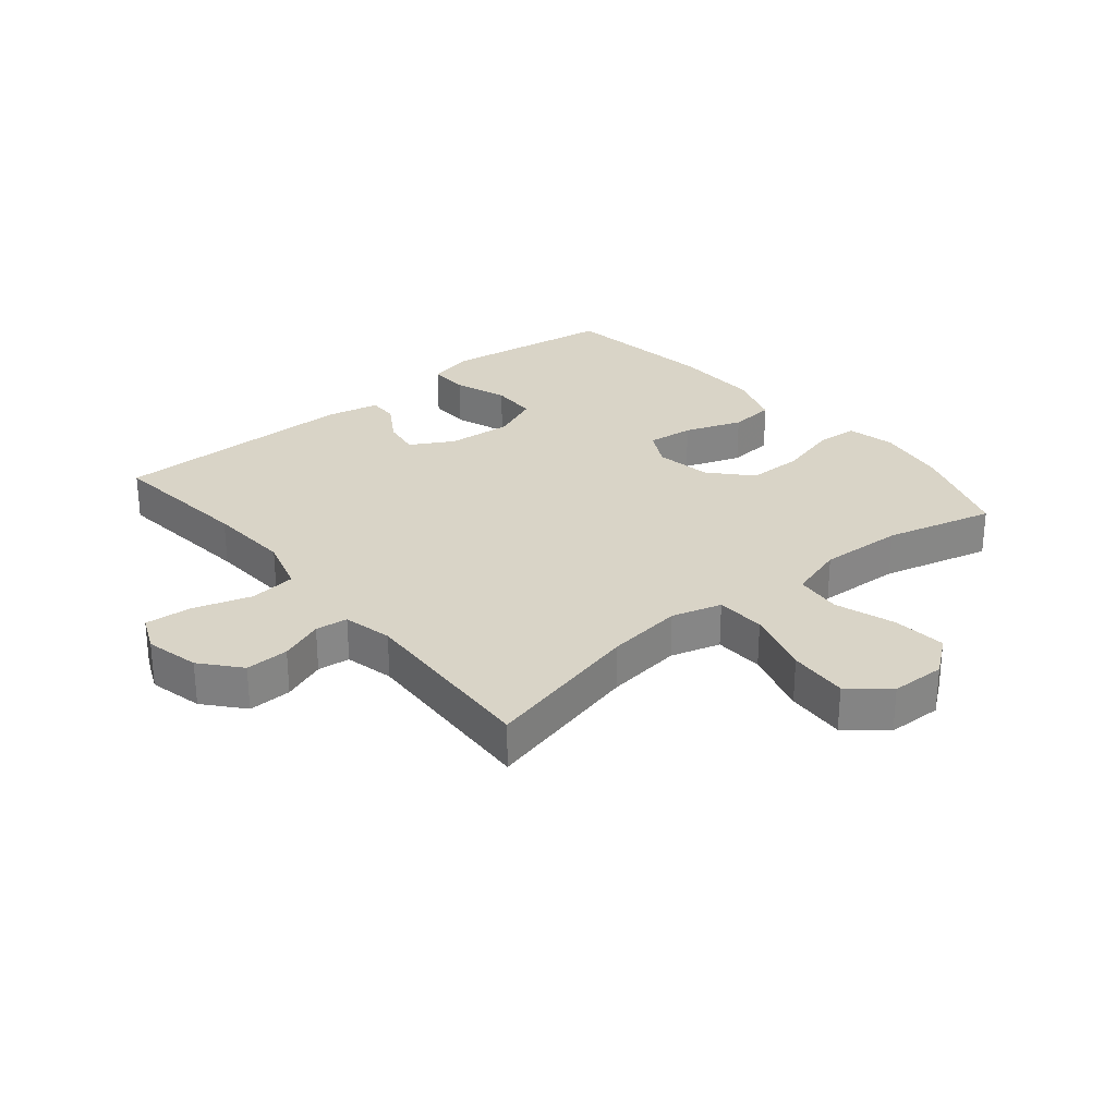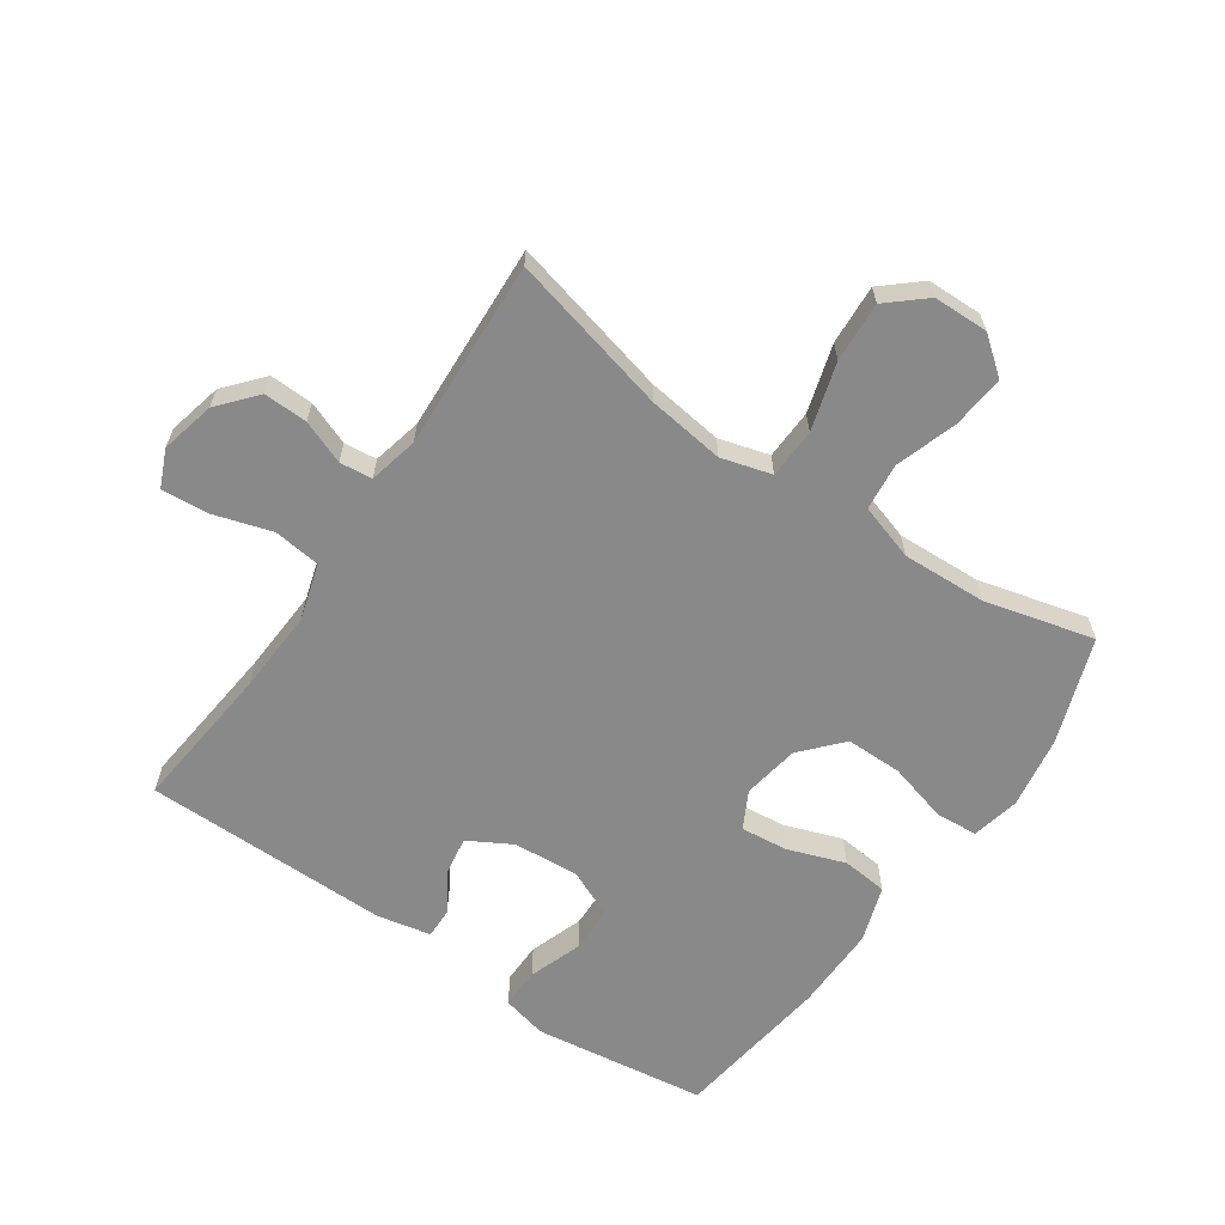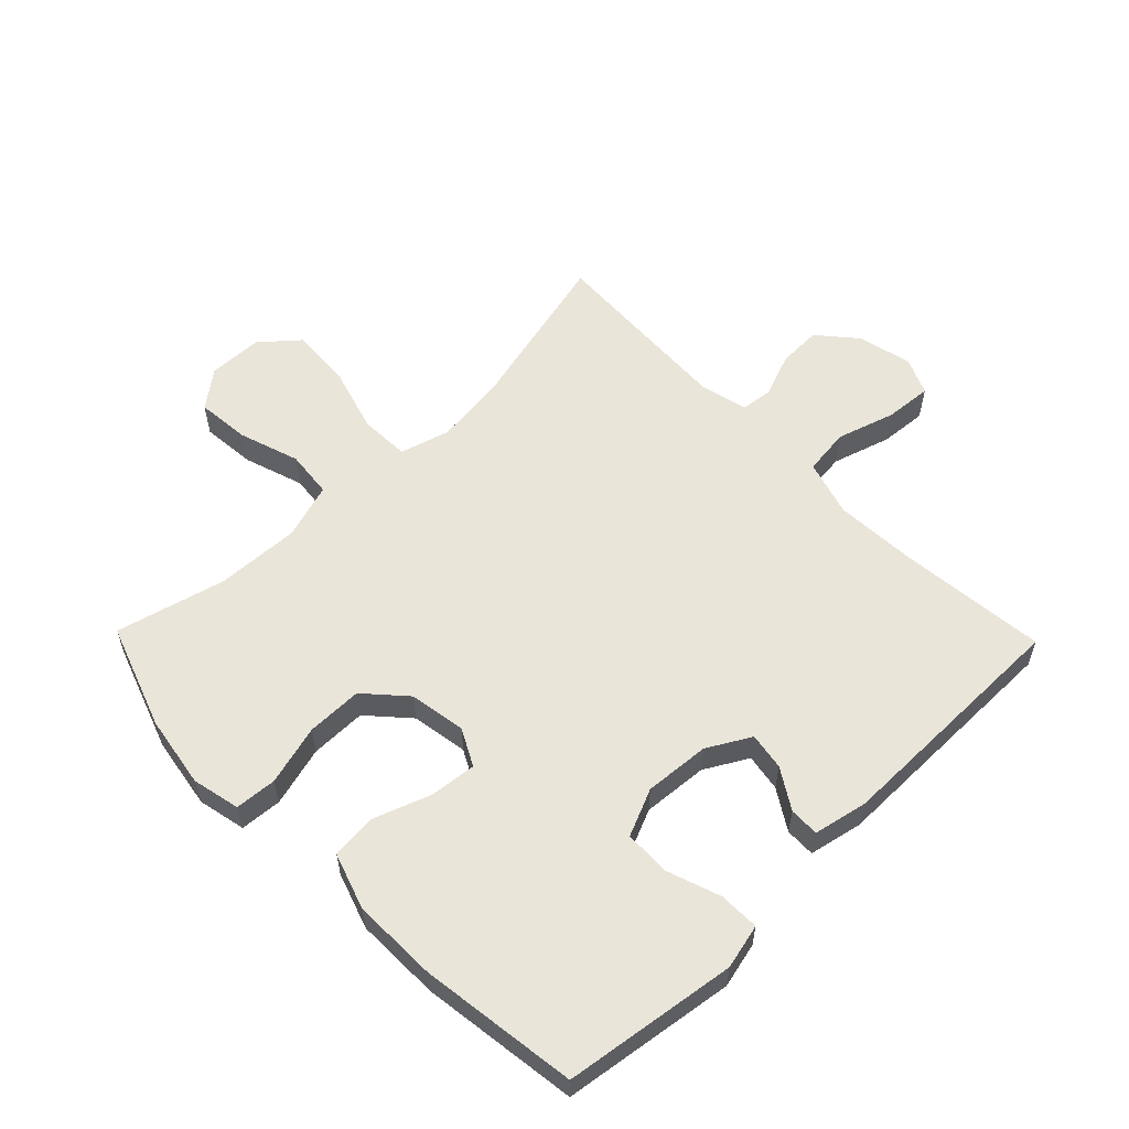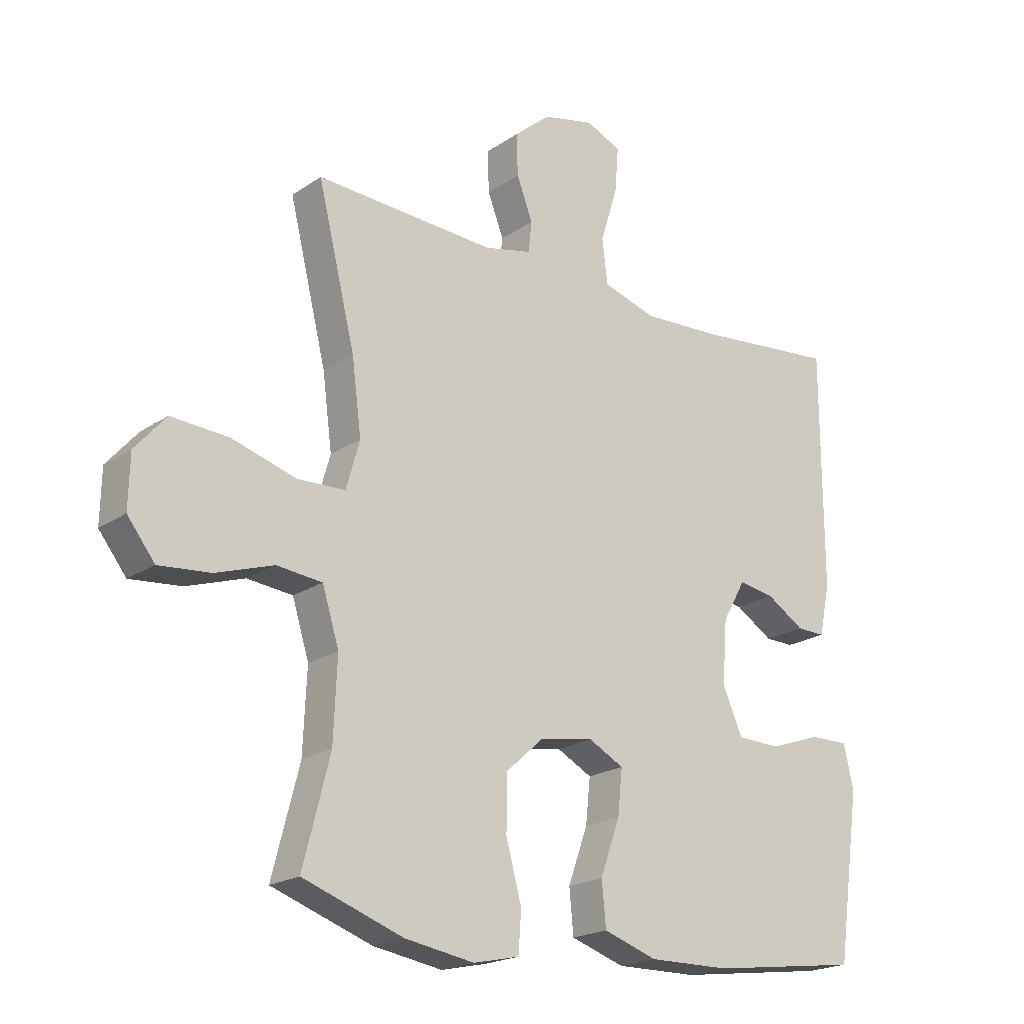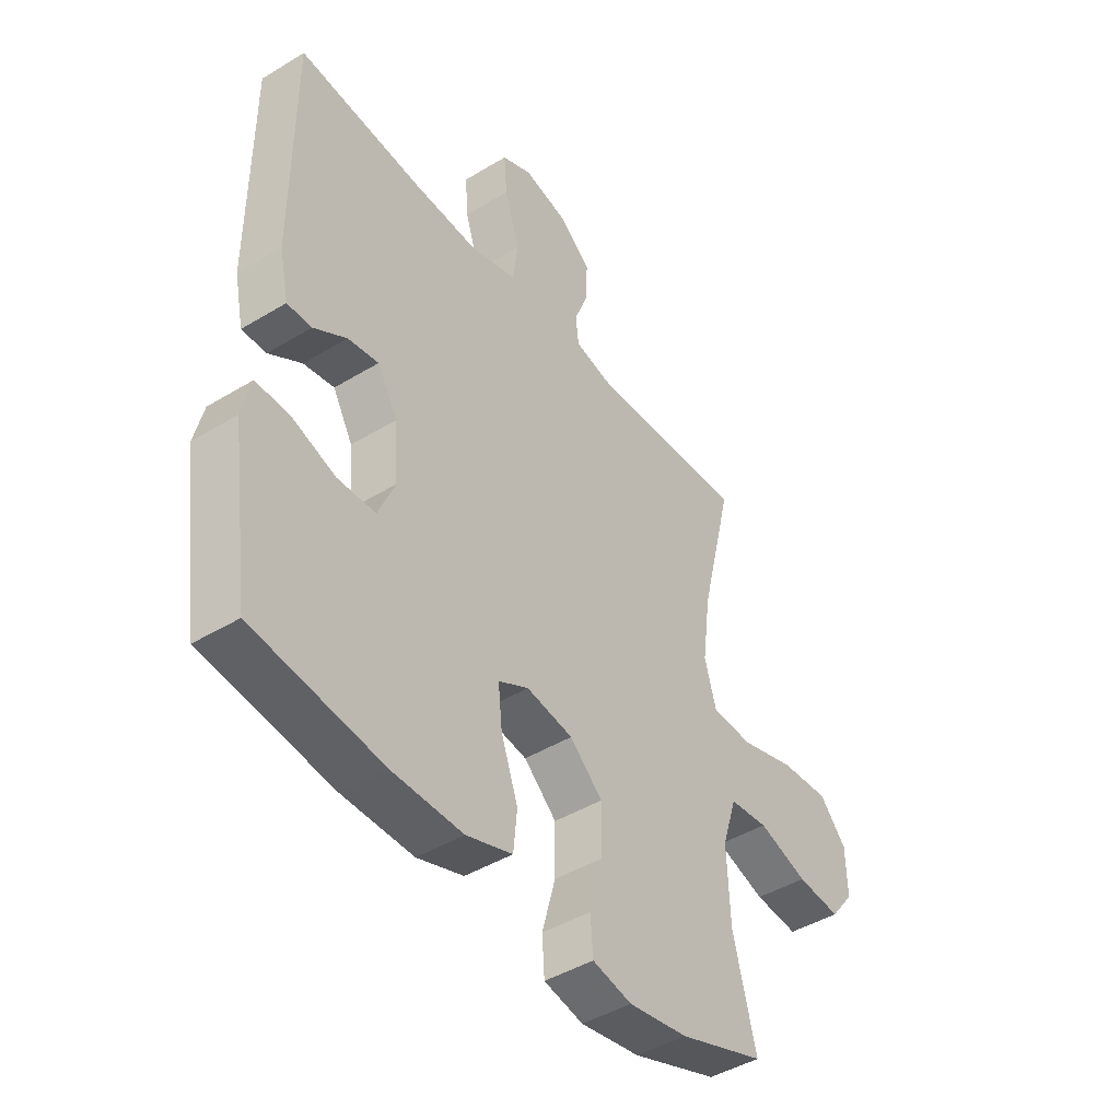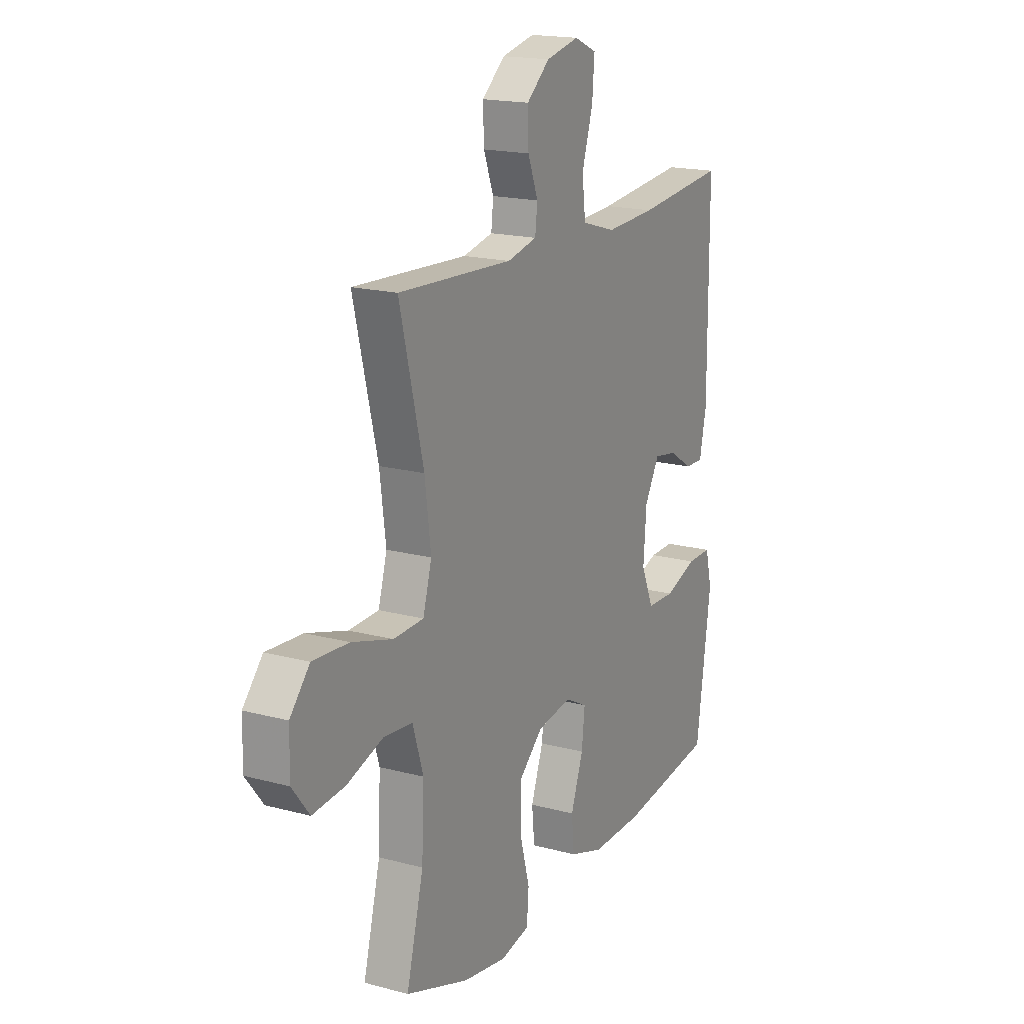
<metadata>
{"format":"obj","ext":"obj","renderer":"f3d","projection":"perspective","resolution":1024,"background":"white","views":[{"elev":28.4,"azim":50.3,"up":"+Y"},{"elev":-63.3,"azim":55.4,"up":"+Y"},{"elev":57.8,"azim":-134.2,"up":"+Y"},{"elev":-20.3,"azim":140.6,"up":"+Z"},{"elev":-44.1,"azim":-54.5,"up":"+Z"},{"elev":17.8,"azim":117.8,"up":"+Z"}]}
</metadata>
<code>
v -0.5 0.07 -0.5
v -0.523 0.07 -0.337
v -0.539 0.07 -0.223
v -0.522 0.07 -0.151
v -0.457 0.07 -0.152
v -0.371 0.07 -0.182
v -0.297 0.07 -0.18
v -0.264 0.07 -0.104
v -0.272 0.07 0.001
v -0.311 0.07 0.07
v -0.371 0.07 0.06
v -0.435 0.07 0.02
v -0.483 0.07 0.019
v -0.501 0.07 0.105
v -0.5 0.07 0.5
v -0.264 0.07 0.476
v -0.13 0.07 0.469
v -0.04 0.07 0.496
v -0.031 0.07 0.571
v -0.06 0.07 0.665
v -0.066 0.07 0.74
v -0.007 0.07 0.766
v 0.08 0.07 0.746
v 0.141 0.07 0.694
v 0.139 0.07 0.624
v 0.112 0.07 0.554
v 0.118 0.07 0.502
v 0.197 0.07 0.484
v 0.5 0.07 0.5
v 0.437 0.07 0.243
v 0.421 0.07 0.12
v 0.444 0.07 0.04
v 0.524 0.07 0.037
v 0.632 0.07 0.069
v 0.728 0.07 0.075
v 0.78 0.07 0.015
v 0.782 0.07 -0.073
v 0.736 0.07 -0.132
v 0.65 0.07 -0.124
v 0.553 0.07 -0.092
v 0.477 0.07 -0.1
v 0.449 0.07 -0.19
v 0.455 0.07 -0.325
v 0.5 0.07 -0.5
v 0.332 0.07 -0.559
v 0.216 0.07 -0.578
v 0.139 0.07 -0.561
v 0.134 0.07 -0.494
v 0.16 0.07 -0.398
v 0.16 0.07 -0.308
v 0.096 0.07 -0.25
v 0.005 0.07 -0.235
v -0.054 0.07 -0.266
v -0.046 0.07 -0.341
v -0.013 0.07 -0.433
v -0.02 0.07 -0.506
v -0.11 0.07 -0.536
v -0.247 0.07 -0.534
v -0.5 0 -0.5
v -0.523 0 -0.337
v -0.539 0 -0.223
v -0.522 0 -0.151
v -0.457 0 -0.152
v -0.371 0 -0.182
v -0.297 0 -0.18
v -0.264 0 -0.104
v -0.272 0 0.001
v -0.311 0 0.07
v -0.371 0 0.06
v -0.435 0 0.02
v -0.483 0 0.019
v -0.501 0 0.105
v -0.5 0 0.5
v -0.264 0 0.476
v -0.13 0 0.469
v -0.04 0 0.496
v -0.031 0 0.571
v -0.06 0 0.665
v -0.066 0 0.74
v -0.007 0 0.766
v 0.08 0 0.746
v 0.141 0 0.694
v 0.139 0 0.624
v 0.112 0 0.554
v 0.118 0 0.502
v 0.197 0 0.484
v 0.5 0 0.5
v 0.437 0 0.243
v 0.421 0 0.12
v 0.444 0 0.04
v 0.524 0 0.037
v 0.632 0 0.069
v 0.728 0 0.075
v 0.78 0 0.015
v 0.782 0 -0.073
v 0.736 0 -0.132
v 0.65 0 -0.124
v 0.553 0 -0.092
v 0.477 0 -0.1
v 0.449 0 -0.19
v 0.455 0 -0.325
v 0.5 0 -0.5
v 0.332 0 -0.559
v 0.216 0 -0.578
v 0.139 0 -0.561
v 0.134 0 -0.494
v 0.16 0 -0.398
v 0.16 0 -0.308
v 0.096 0 -0.25
v 0.005 0 -0.235
v -0.054 0 -0.266
v -0.046 0 -0.341
v -0.013 0 -0.433
v -0.02 0 -0.506
v -0.11 0 -0.536
v -0.247 0 -0.534
f 54 55 56 57
f 53 54 57 58
f 46 47 48 49
f 46 49 50
f 43 44 45 46
f 42 43 46 50
f 41 42 50 51
f 37 38 39 40
f 35 36 37 40
f 33 34 35 40
f 32 33 40 41
f 31 32 41 51
f 28 29 30
f 27 28 30 31
f 23 24 25 26
f 23 26 27
f 22 23 27
f 19 20 21 22
f 18 19 22 27
f 17 18 27 31
f 13 14 15 16
f 11 12 13 16
f 10 11 16 17
f 9 10 17 31
f 3 4 5 6
f 3 6 7
f 2 3 7
f 53 58 1 2
f 52 53 2 7
f 51 52 7 8
f 8 9 31 51
f 115 114 113 112
f 116 115 112 111
f 107 106 105 104
f 108 107 104
f 104 103 102 101
f 108 104 101 100
f 109 108 100 99
f 98 97 96 95
f 98 95 94 93
f 98 93 92 91
f 99 98 91 90
f 109 99 90 89
f 88 87 86
f 89 88 86 85
f 84 83 82 81
f 85 84 81
f 85 81 80
f 80 79 78 77
f 85 80 77 76
f 89 85 76 75
f 74 73 72 71
f 74 71 70 69
f 75 74 69 68
f 89 75 68 67
f 64 63 62 61
f 65 64 61
f 65 61 60
f 60 59 116 111
f 65 60 111 110
f 66 65 110 109
f 109 89 67 66
f 1 59 60 2
f 2 60 61 3
f 3 61 62 4
f 4 62 63 5
f 5 63 64 6
f 6 64 65 7
f 7 65 66 8
f 8 66 67 9
f 9 67 68 10
f 10 68 69 11
f 11 69 70 12
f 12 70 71 13
f 13 71 72 14
f 14 72 73 15
f 15 73 74 16
f 16 74 75 17
f 17 75 76 18
f 18 76 77 19
f 19 77 78 20
f 20 78 79 21
f 21 79 80 22
f 22 80 81 23
f 23 81 82 24
f 24 82 83 25
f 25 83 84 26
f 26 84 85 27
f 27 85 86 28
f 28 86 87 29
f 29 87 88 30
f 30 88 89 31
f 31 89 90 32
f 32 90 91 33
f 33 91 92 34
f 34 92 93 35
f 35 93 94 36
f 36 94 95 37
f 37 95 96 38
f 38 96 97 39
f 39 97 98 40
f 40 98 99 41
f 41 99 100 42
f 42 100 101 43
f 43 101 102 44
f 44 102 103 45
f 45 103 104 46
f 46 104 105 47
f 47 105 106 48
f 48 106 107 49
f 49 107 108 50
f 50 108 109 51
f 51 109 110 52
f 52 110 111 53
f 53 111 112 54
f 54 112 113 55
f 55 113 114 56
f 56 114 115 57
f 57 115 116 58
f 58 116 59 1

</code>
